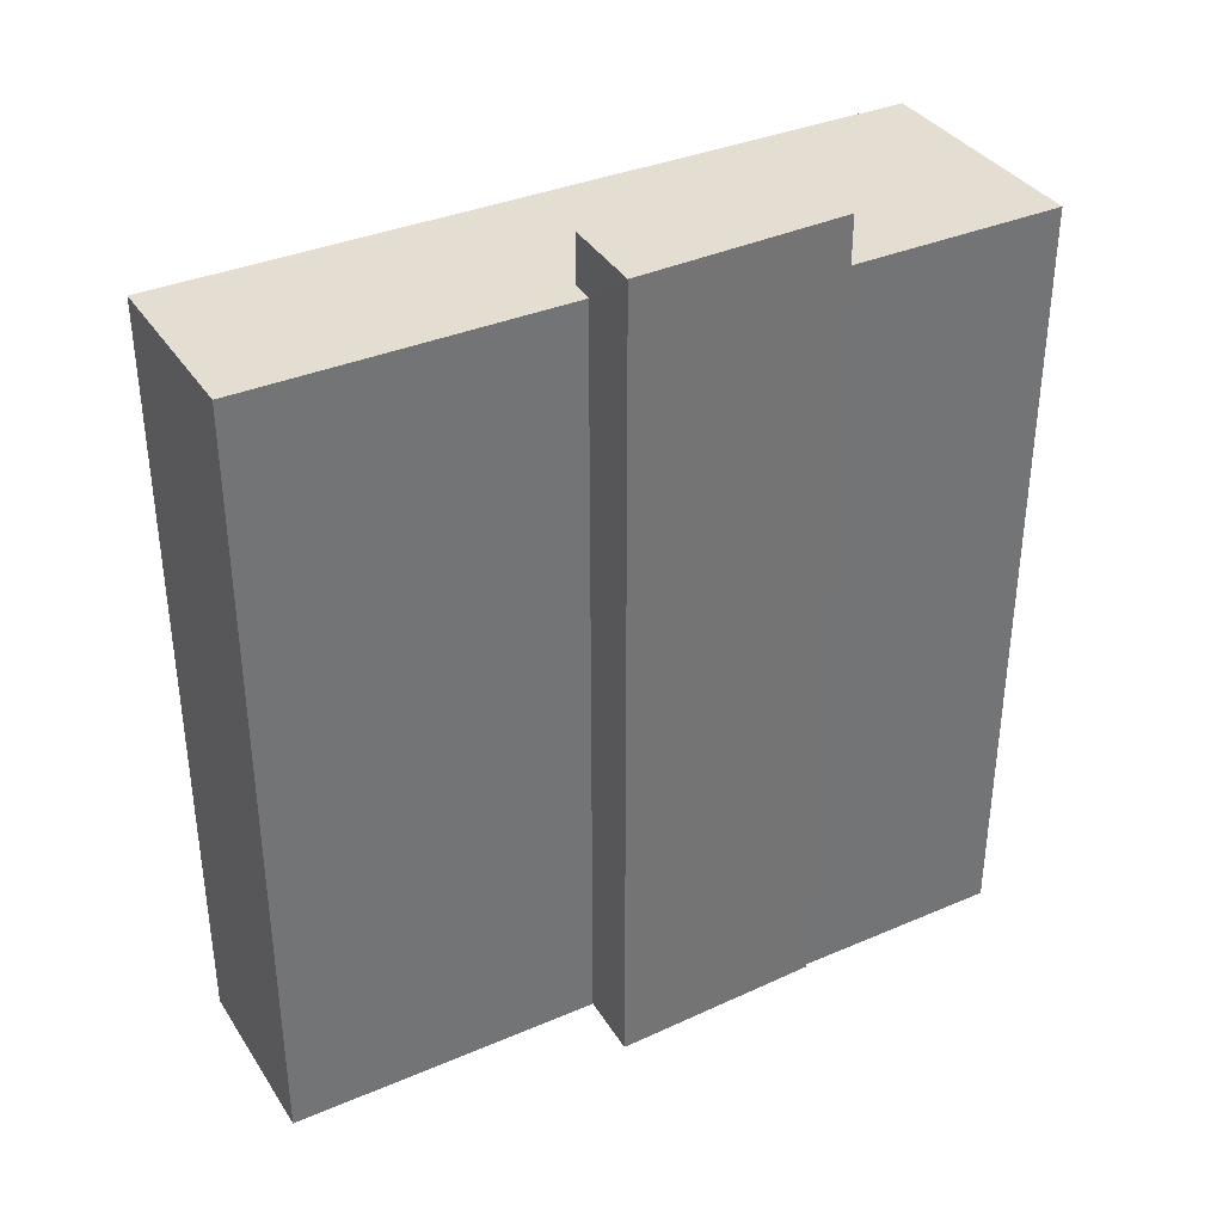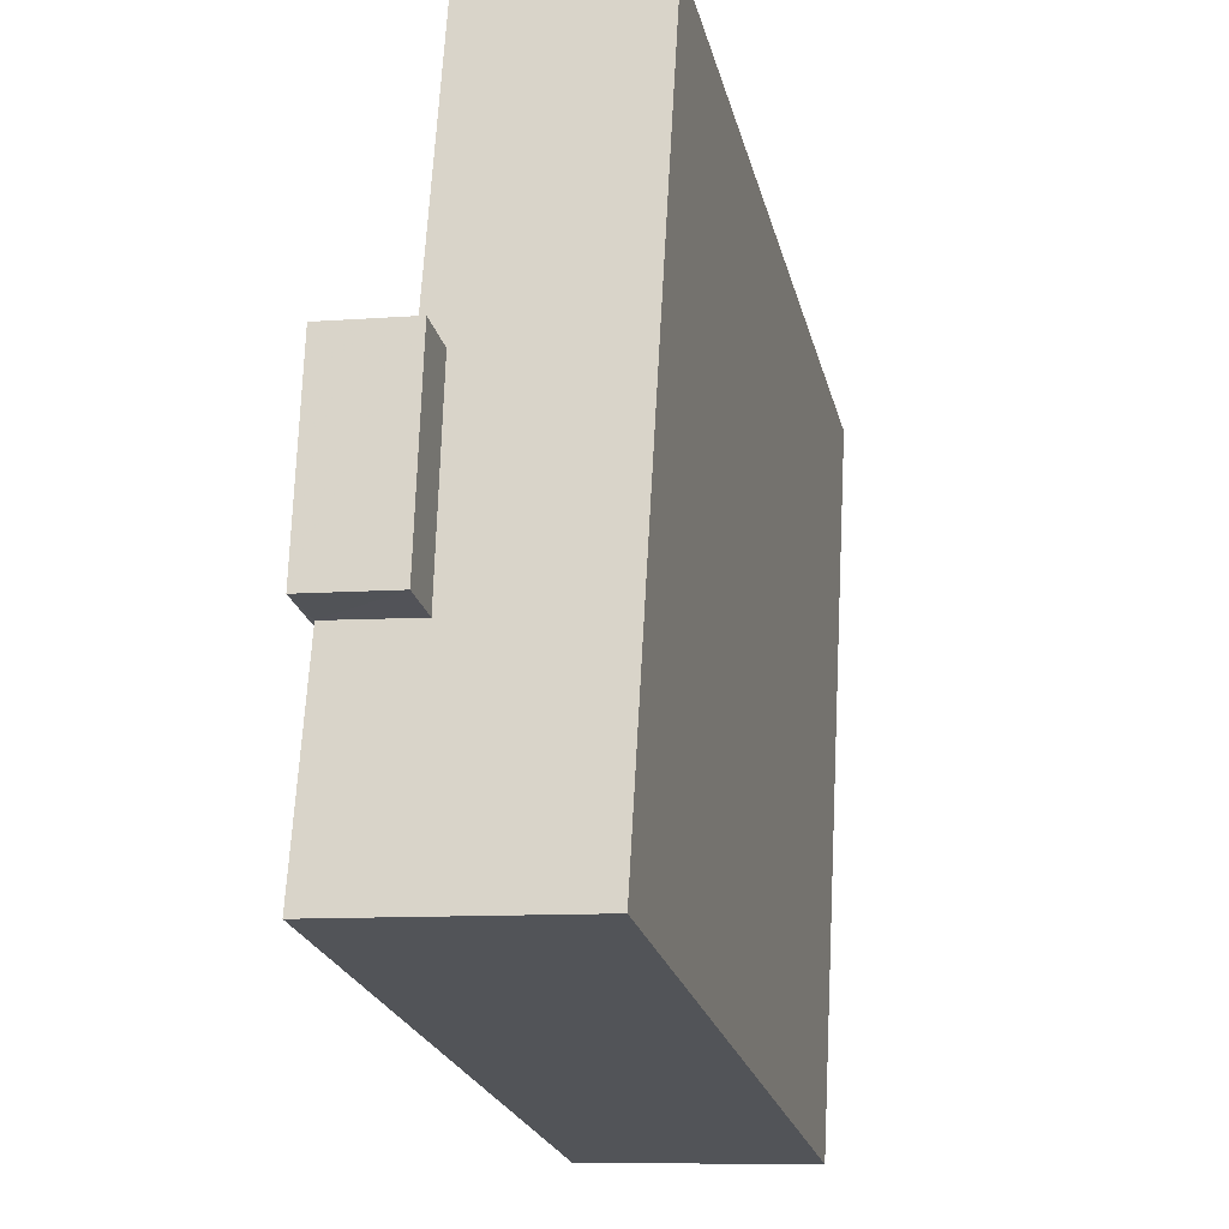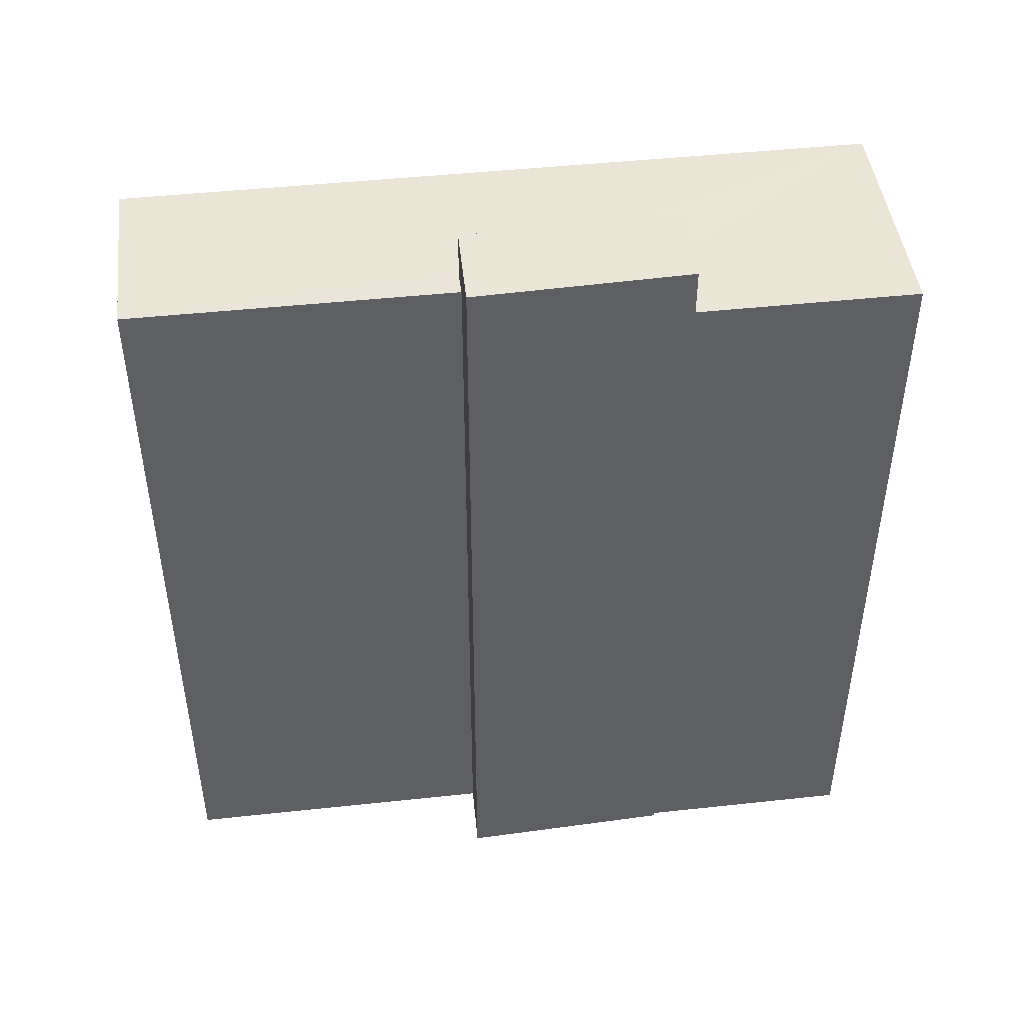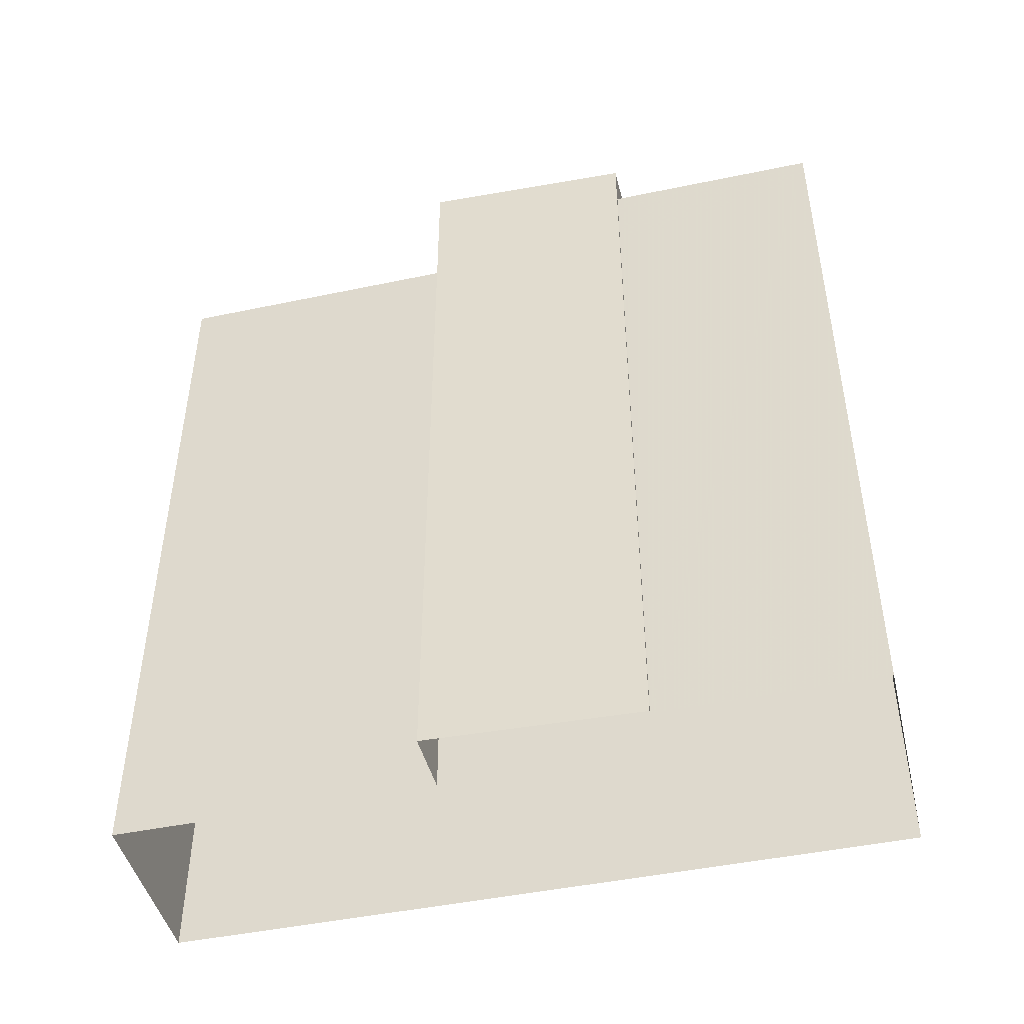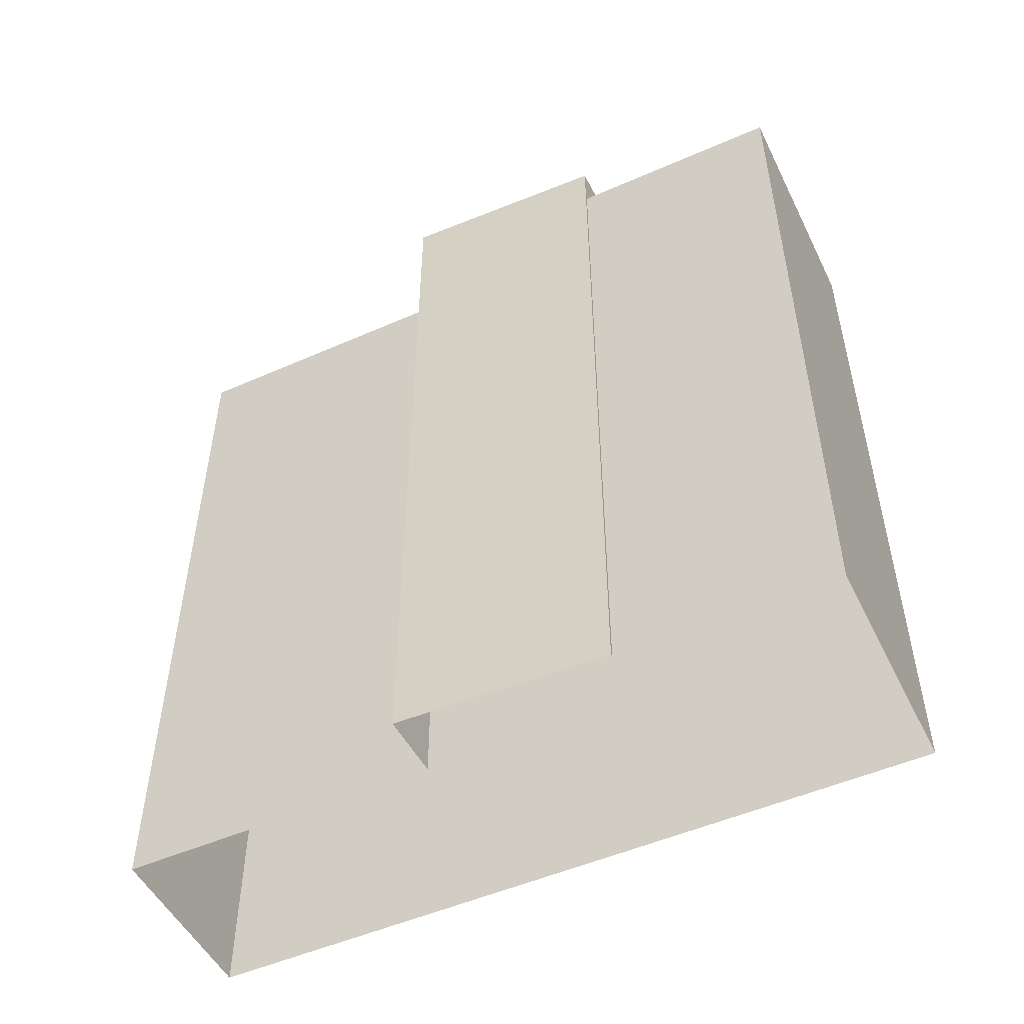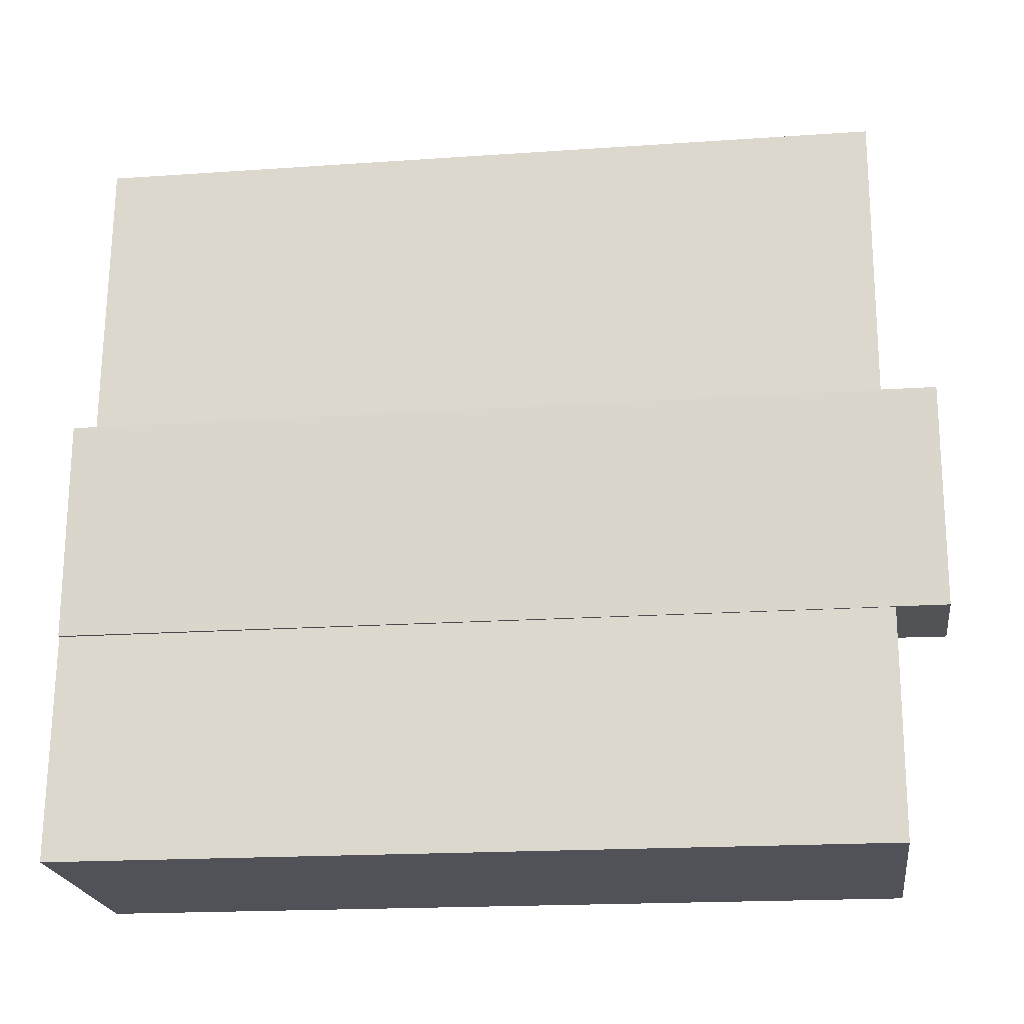
<metadata>
{"format":"obj","ext":"obj","renderer":"f3d","projection":"perspective","resolution":1024,"background":"white","views":[{"elev":36.1,"azim":-122.4,"up":"+Z"},{"elev":-23.6,"azim":13.5,"up":"+Y"},{"elev":46.0,"azim":-100.3,"up":"+Z"},{"elev":-46.2,"azim":-79.8,"up":"+Z"},{"elev":-51.0,"azim":-67.6,"up":"+Z"},{"elev":-18.3,"azim":-82.3,"up":"+Y"}]}
</metadata>
<code>
v -8.914e+04 -9.926e+04 7.738
v -8.914e+04 -9.926e+04 7.737
v -8.914e+04 -9.927e+04 7.738
v -8.914e+04 -9.927e+04 7.738
v -8.914e+04 -9.927e+04 7.738
v -8.914e+04 -9.926e+04 7.738
v -8.914e+04 -9.927e+04 7.738
v -8.914e+04 -9.926e+04 7.738
v -8.914e+04 -9.927e+04 18.46
v -8.914e+04 -9.927e+04 18.46
v -8.914e+04 -9.927e+04 18.46
v -8.914e+04 -9.927e+04 18.46
v -8.914e+04 -9.926e+04 18.46
v -8.914e+04 -9.926e+04 18.46
v -8.914e+04 -9.926e+04 18.46
v -8.914e+04 -9.926e+04 18.46
v -8.914e+04 -9.927e+04 19.12
v -8.914e+04 -9.927e+04 19.12
v -8.914e+04 -9.926e+04 19.12
v -8.914e+04 -9.926e+04 19.12
f 1 2 3
f 3 4 5
f 1 6 2
f 7 8 5
f 8 1 5
f 5 1 3
f 9 10 11
f 10 12 11
f 13 14 15
f 15 14 16
f 14 12 16
f 11 12 14
f 17 18 19
f 20 17 19
f 11 18 9
f 5 9 7
f 7 9 17
f 9 18 17
f 7 20 8
f 7 17 20
f 13 15 6
f 1 13 6
f 15 2 6
f 15 16 2
f 5 10 9
f 5 4 10
f 11 19 18
f 11 14 19
f 19 13 20
f 20 13 8
f 19 14 13
f 8 13 1
f 12 4 3
f 12 10 4
f 16 3 2
f 16 12 3

</code>
